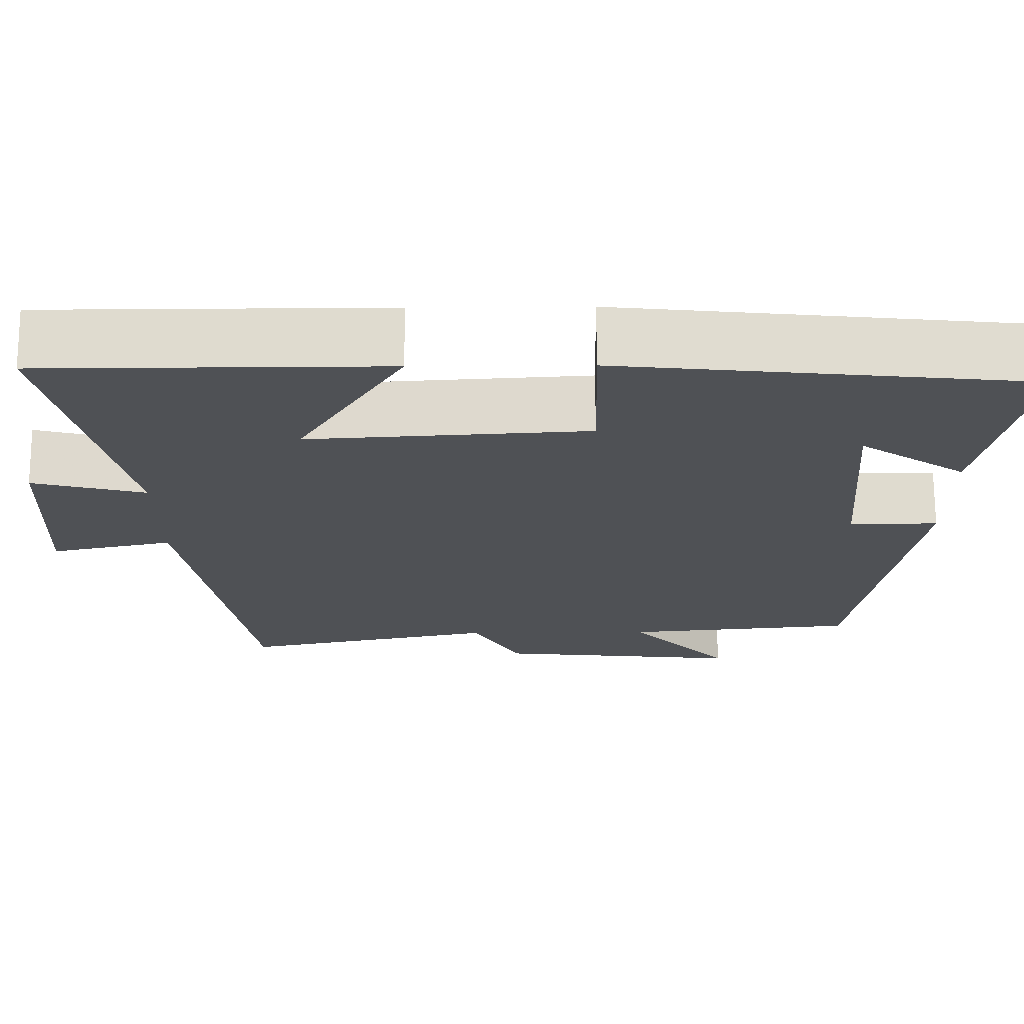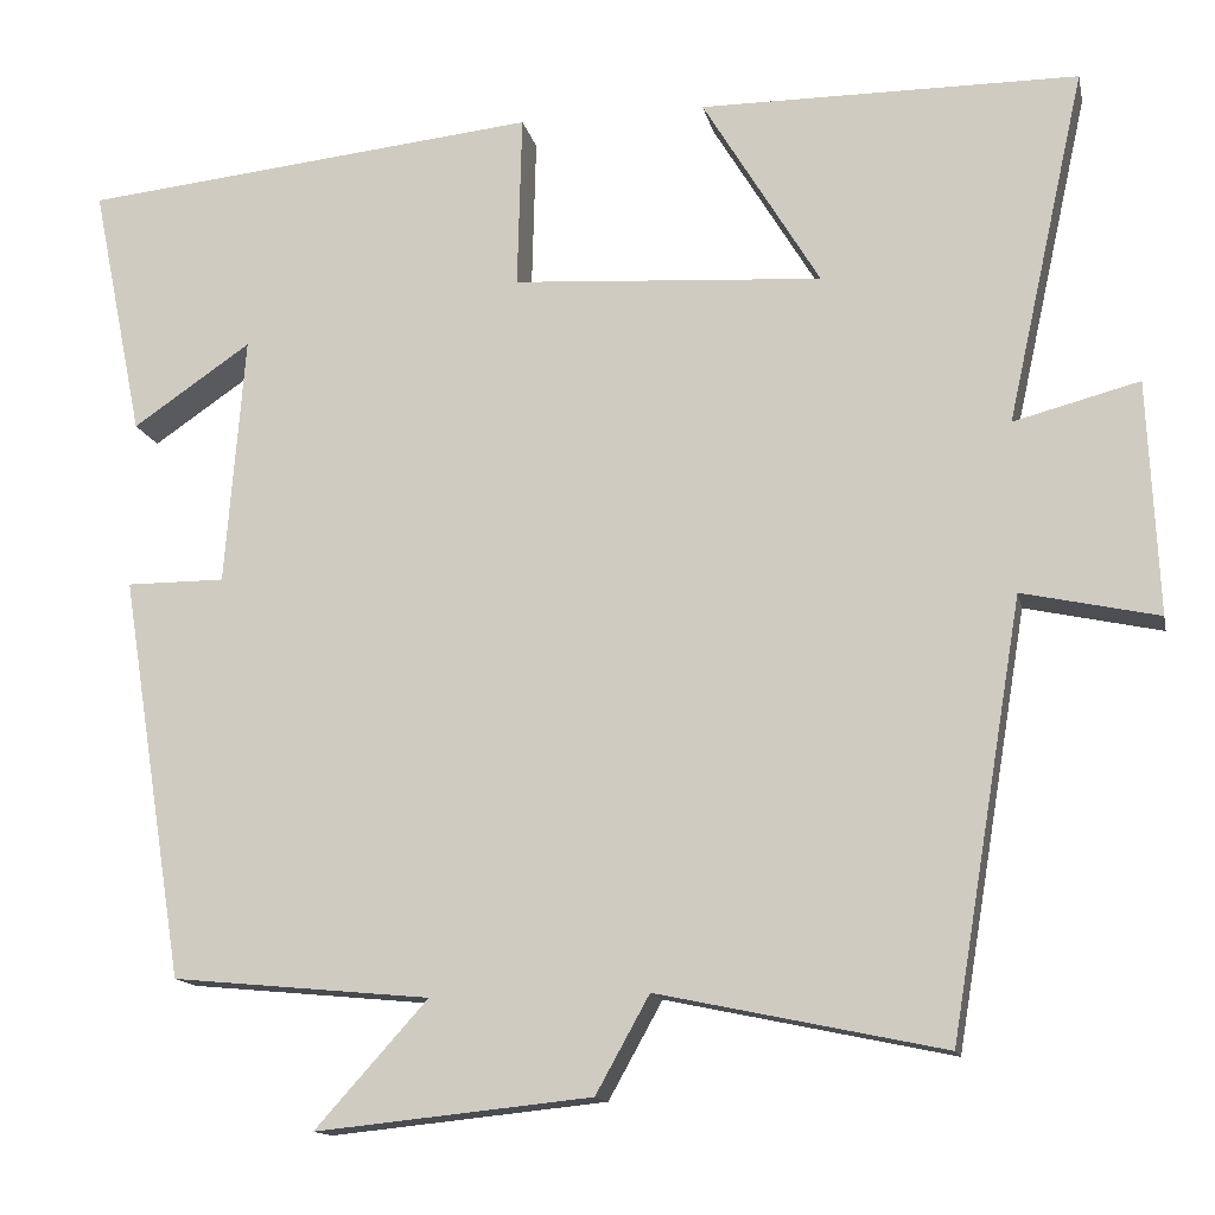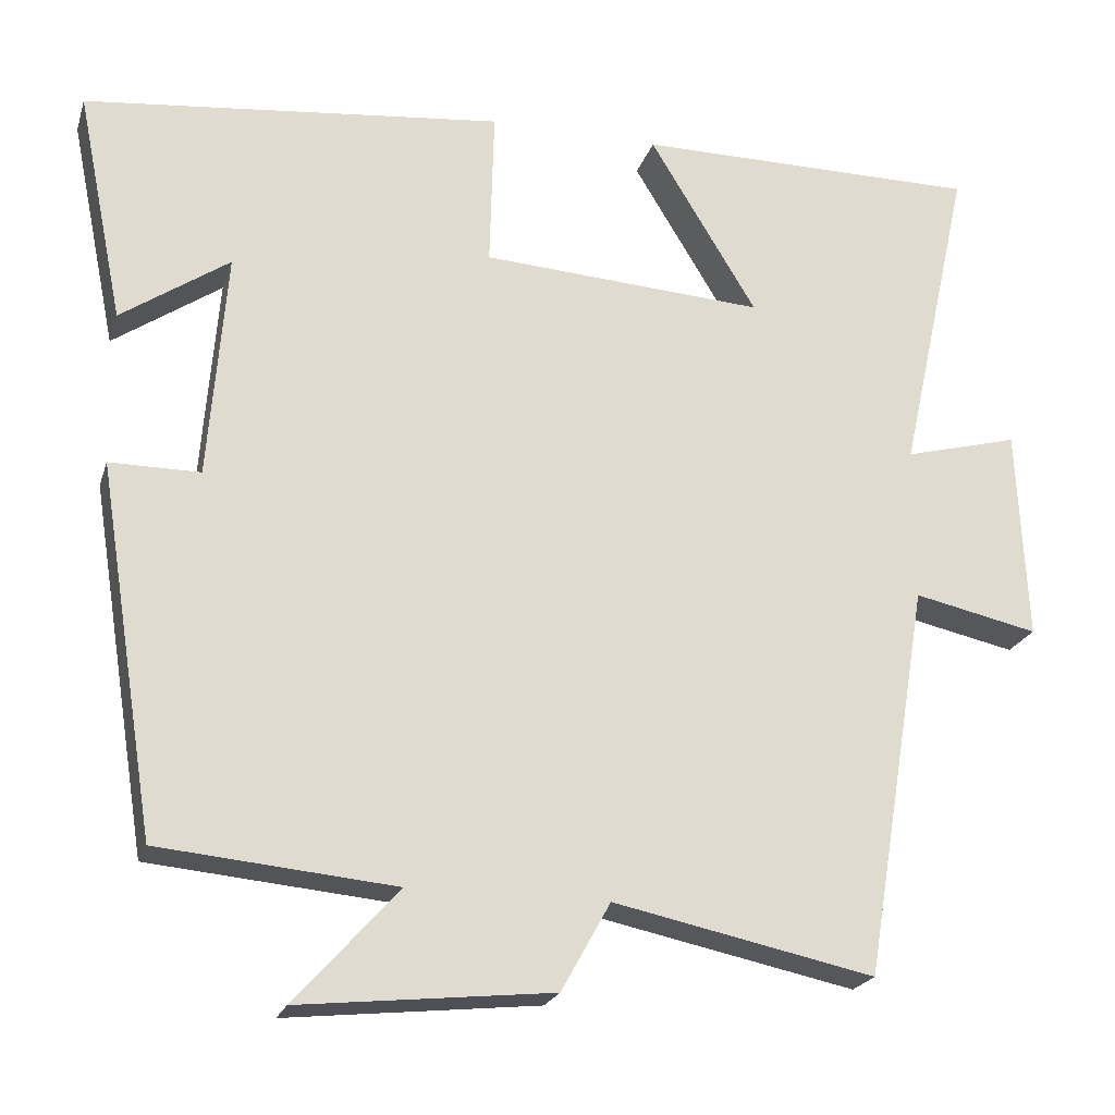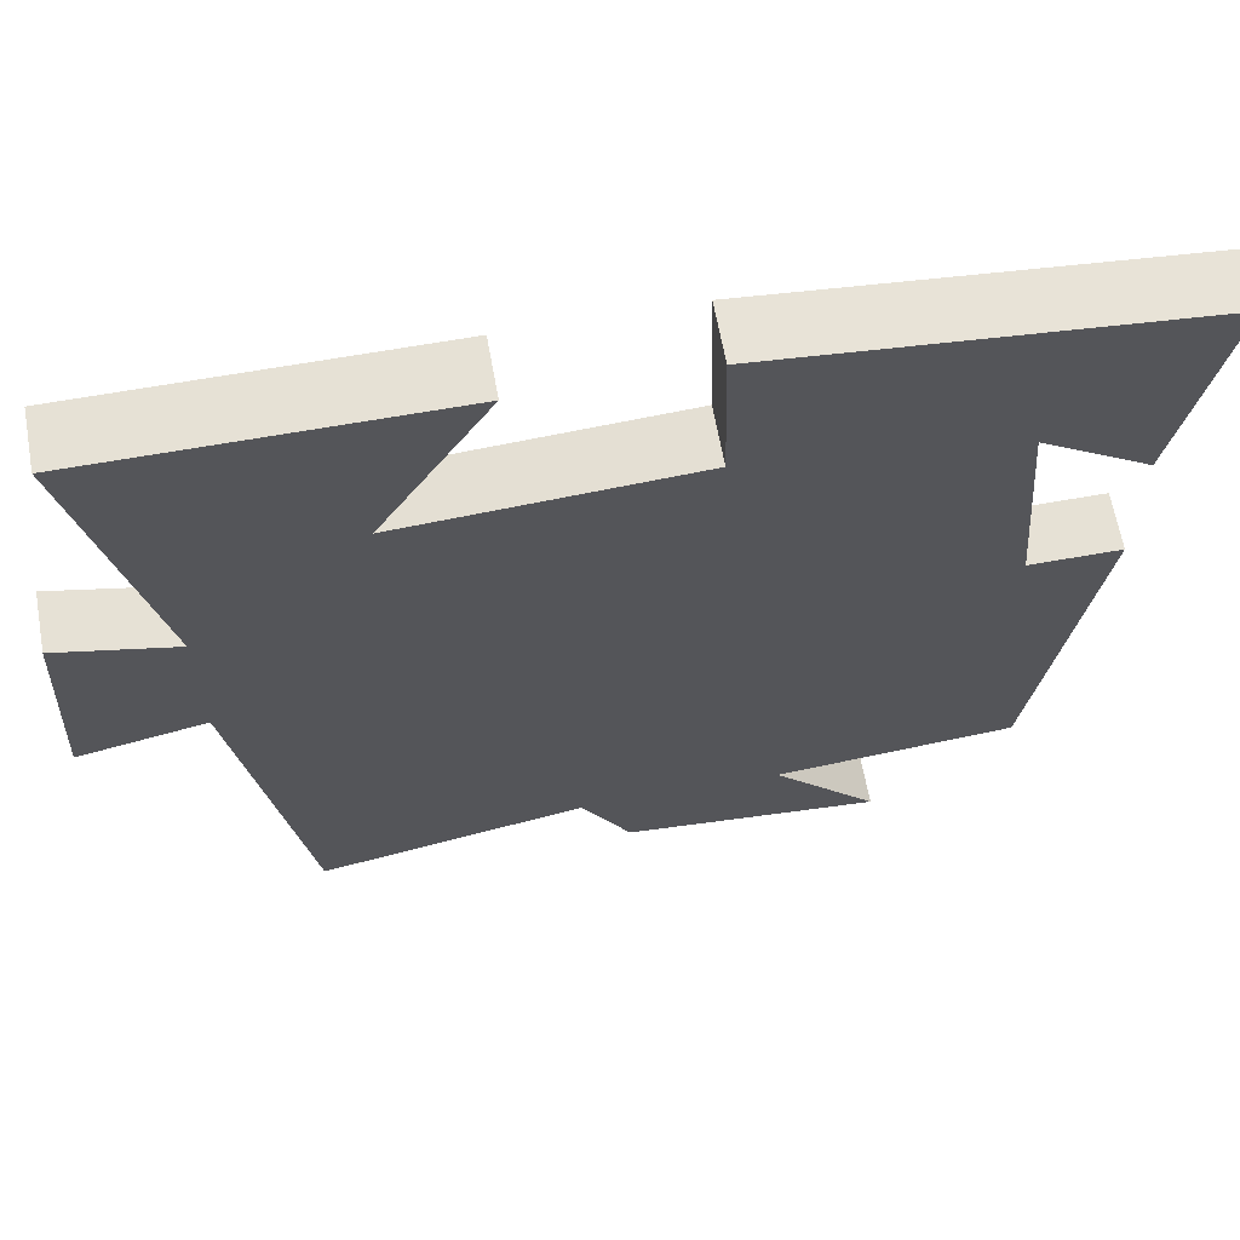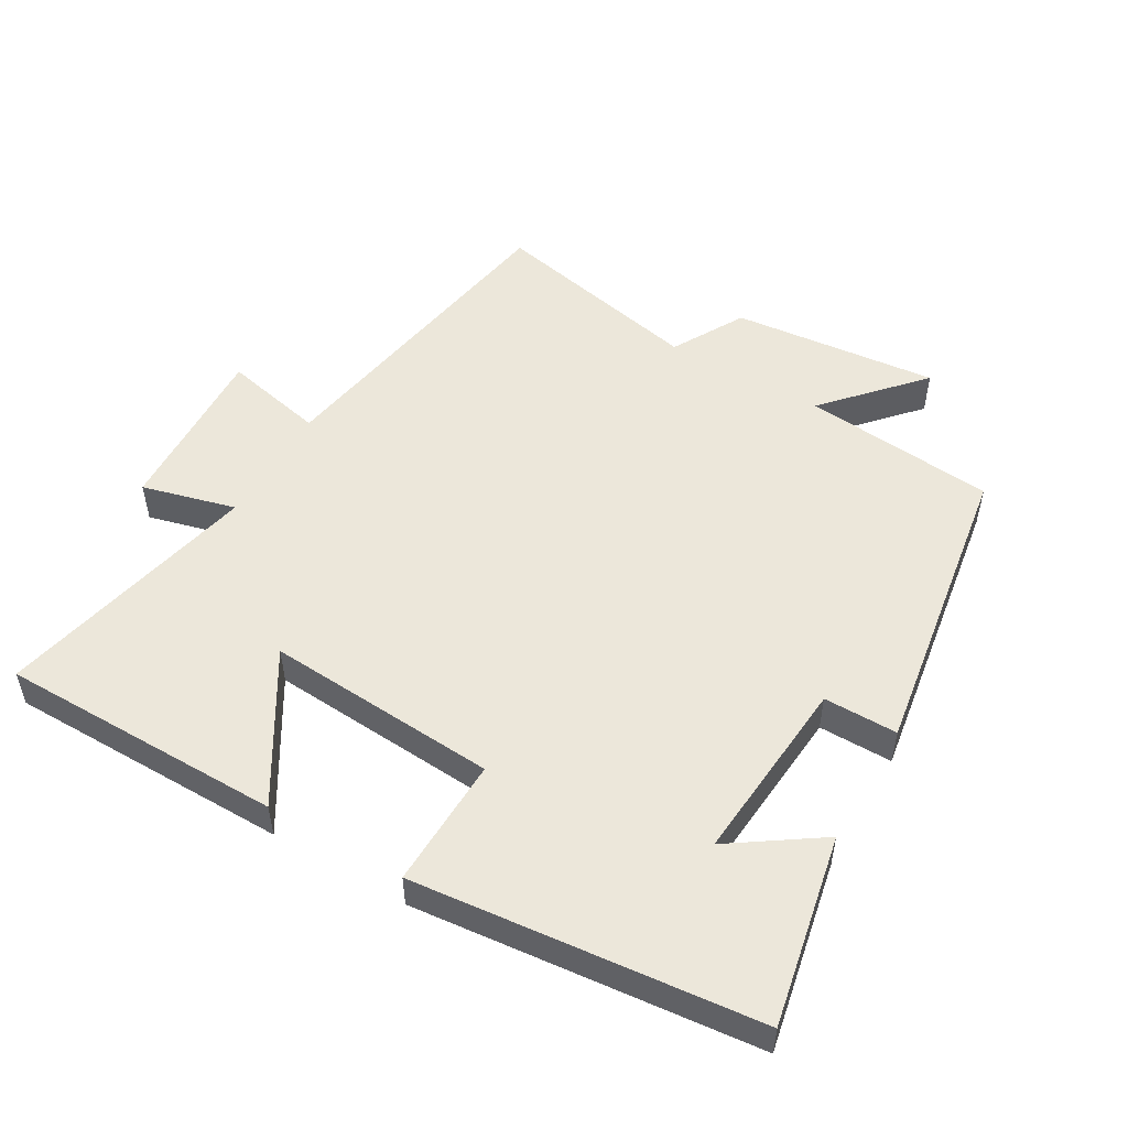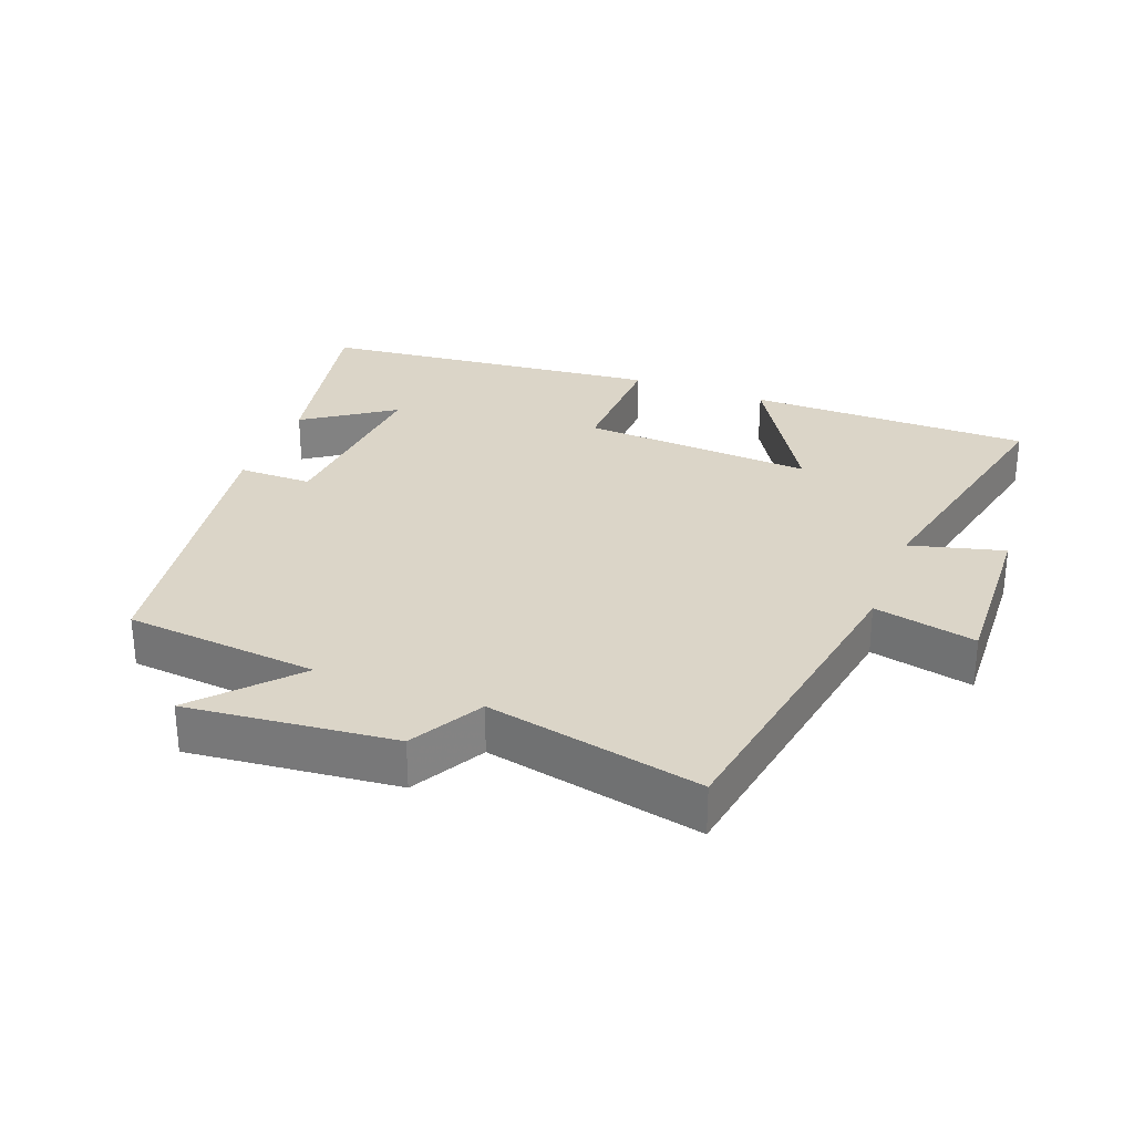
<metadata>
{"format":"obj","ext":"obj","renderer":"f3d","projection":"perspective","resolution":1024,"background":"white","views":[{"elev":70.3,"azim":-0.3,"up":"+Z"},{"elev":-13.8,"azim":-168.2,"up":"+Z"},{"elev":-21.7,"azim":164.4,"up":"+Z"},{"elev":64.2,"azim":-10.2,"up":"+Z"},{"elev":52.0,"azim":30.3,"up":"+Y"},{"elev":29.5,"azim":-159.0,"up":"+Y"}]}
</metadata>
<code>
v -0.42 0.07 -0.567
v -0.5 0.07 -0.085
v -0.652 0.07 -0.118
v -0.64 0.07 0.142
v -0.5 0.07 0.105
v -0.587 0.07 0.499
v -0.165 0.07 0.5
v -0.296 0.07 0.284
v 0.05 0.07 0.306
v 0.045 0.07 0.5
v 0.557 0.07 0.446
v 0.5 0.07 0.164
v 0.368 0.07 0.254
v 0.39 0.07 -0.024
v 0.5 0.07 -0.024
v 0.429 0.07 -0.473
v 0.141 0.07 -0.5
v 0.267 0.07 -0.64
v -0.041 0.07 -0.608
v -0.101 0.07 -0.5
v -0.42 0 -0.567
v -0.5 0 -0.085
v -0.652 0 -0.118
v -0.64 0 0.142
v -0.5 0 0.105
v -0.587 0 0.499
v -0.165 0 0.5
v -0.296 0 0.284
v 0.05 0 0.306
v 0.045 0 0.5
v 0.557 0 0.446
v 0.5 0 0.164
v 0.368 0 0.254
v 0.39 0 -0.024
v 0.5 0 -0.024
v 0.429 0 -0.473
v 0.141 0 -0.5
v 0.267 0 -0.64
v -0.041 0 -0.608
v -0.101 0 -0.5
f 17 18 19 20
f 15 16 17 20
f 14 15 20 1
f 13 14 1 2
f 10 11 12 13
f 9 10 13
f 8 9 13 2
f 5 6 7 8
f 5 8 2 3
f 3 4 5
f 40 39 38 37
f 40 37 36 35
f 21 40 35 34
f 22 21 34 33
f 33 32 31 30
f 33 30 29
f 22 33 29 28
f 28 27 26 25
f 23 22 28 25
f 25 24 23
f 1 21 22 2
f 2 22 23 3
f 3 23 24 4
f 4 24 25 5
f 5 25 26 6
f 6 26 27 7
f 7 27 28 8
f 8 28 29 9
f 9 29 30 10
f 10 30 31 11
f 11 31 32 12
f 12 32 33 13
f 13 33 34 14
f 14 34 35 15
f 15 35 36 16
f 16 36 37 17
f 17 37 38 18
f 18 38 39 19
f 19 39 40 20
f 20 40 21 1

</code>
